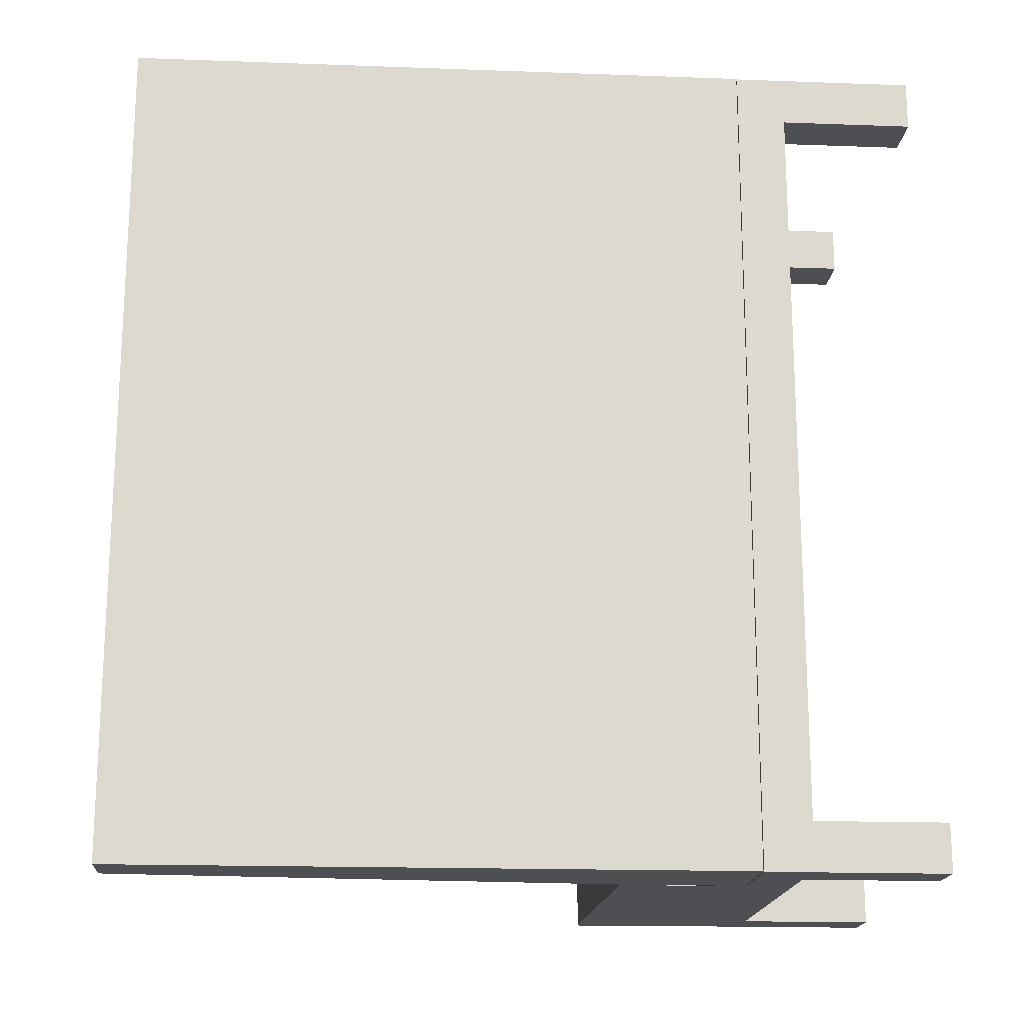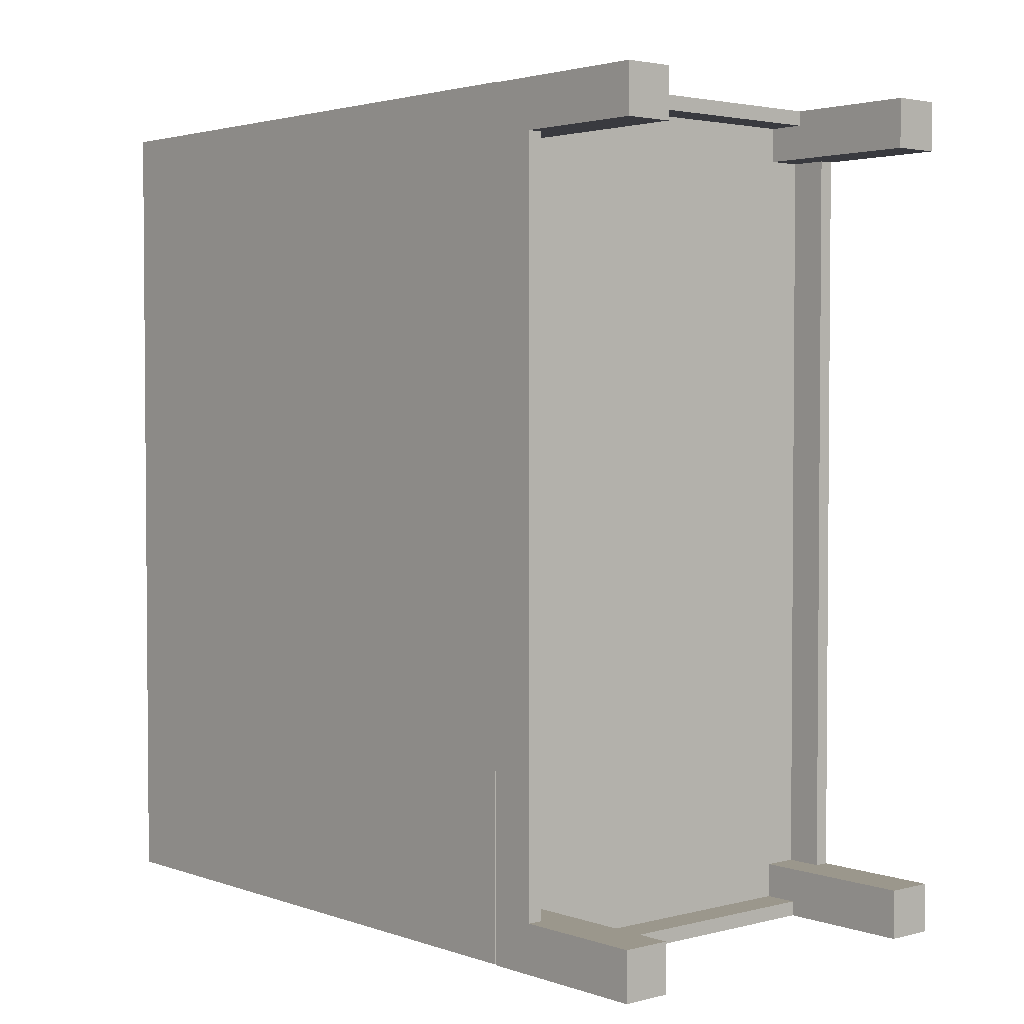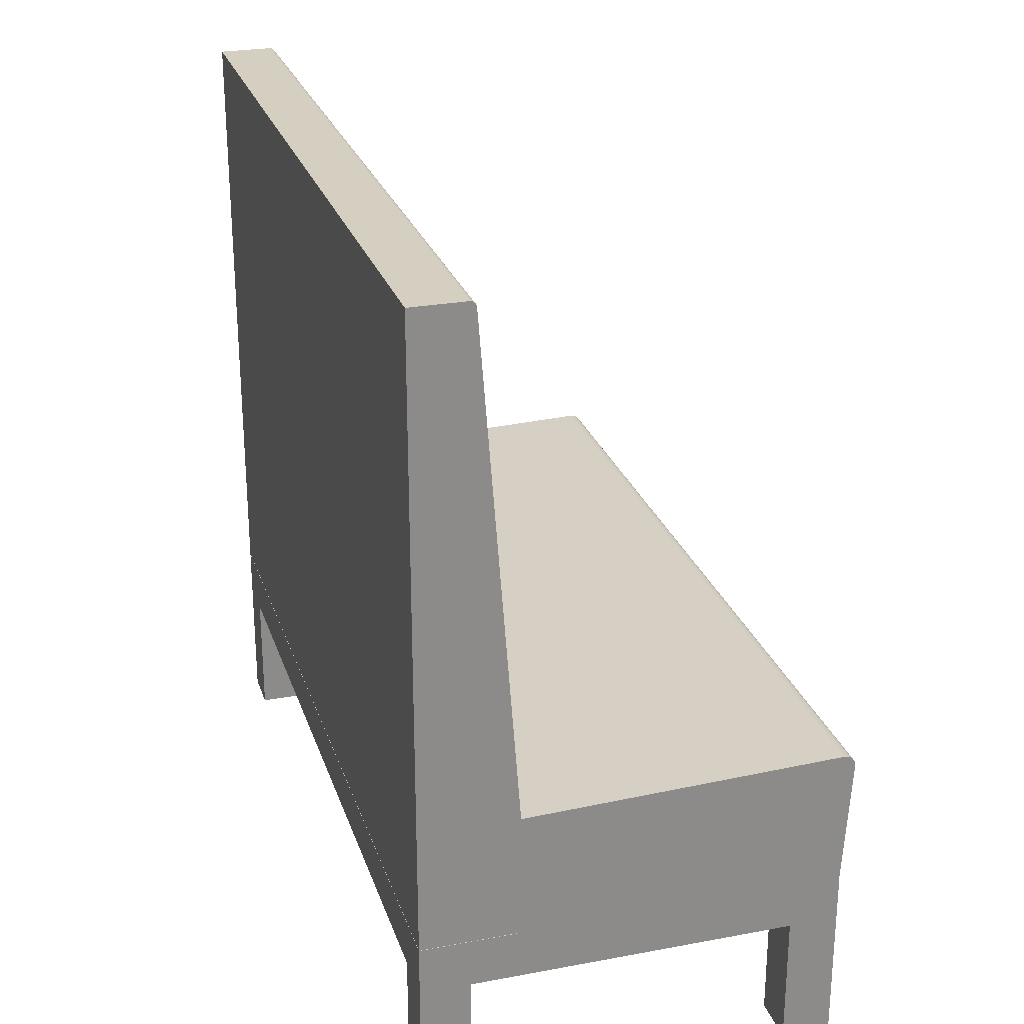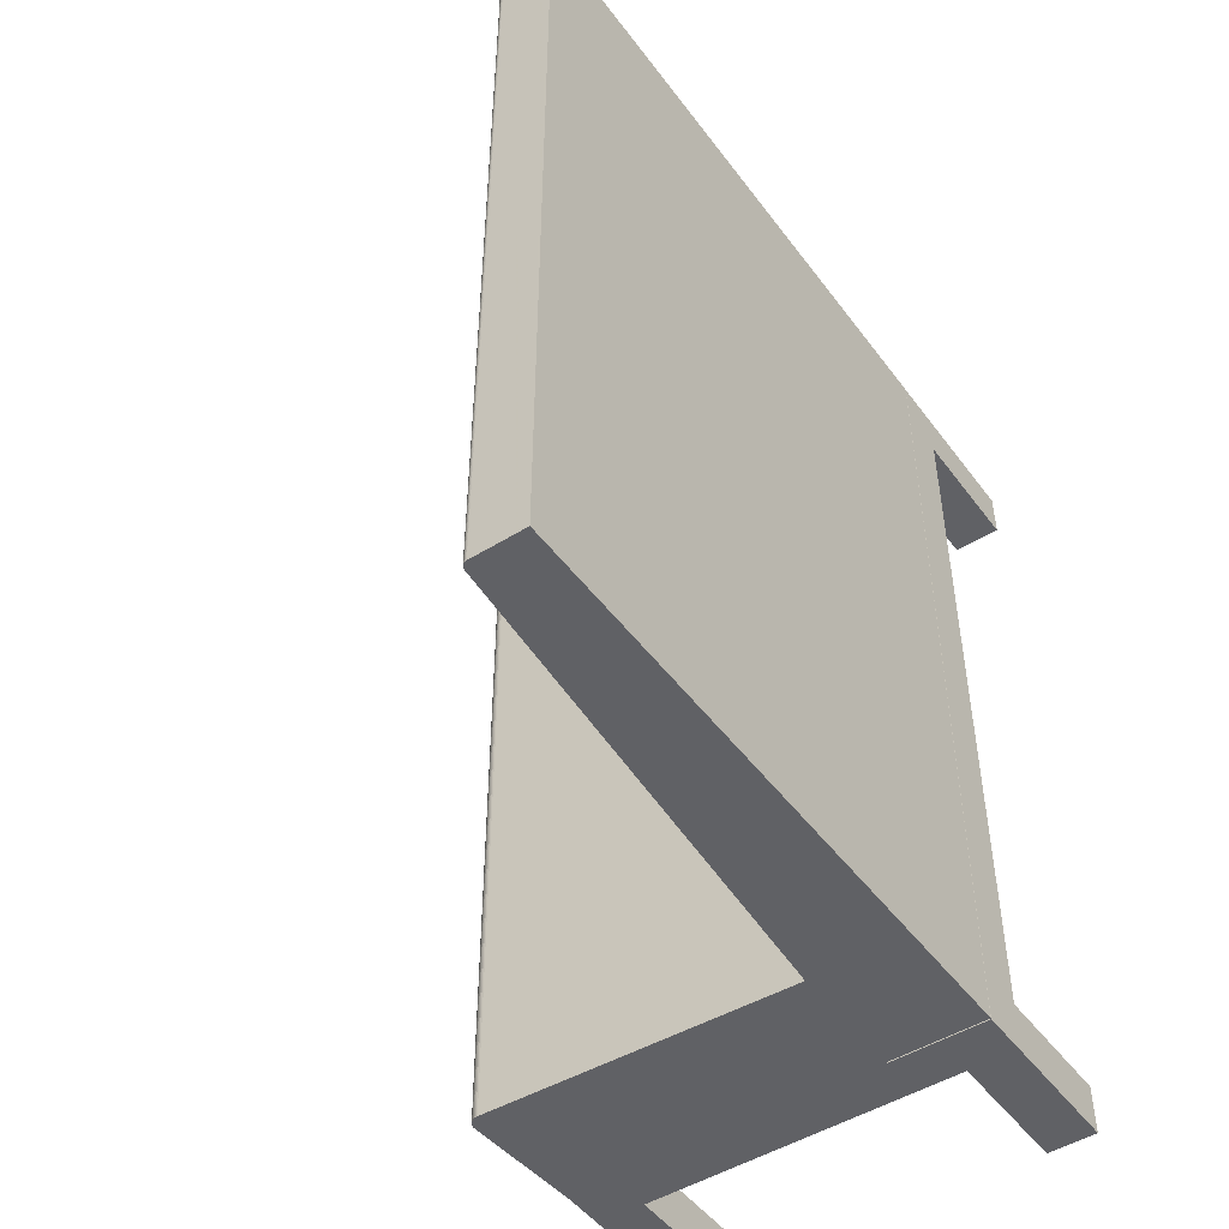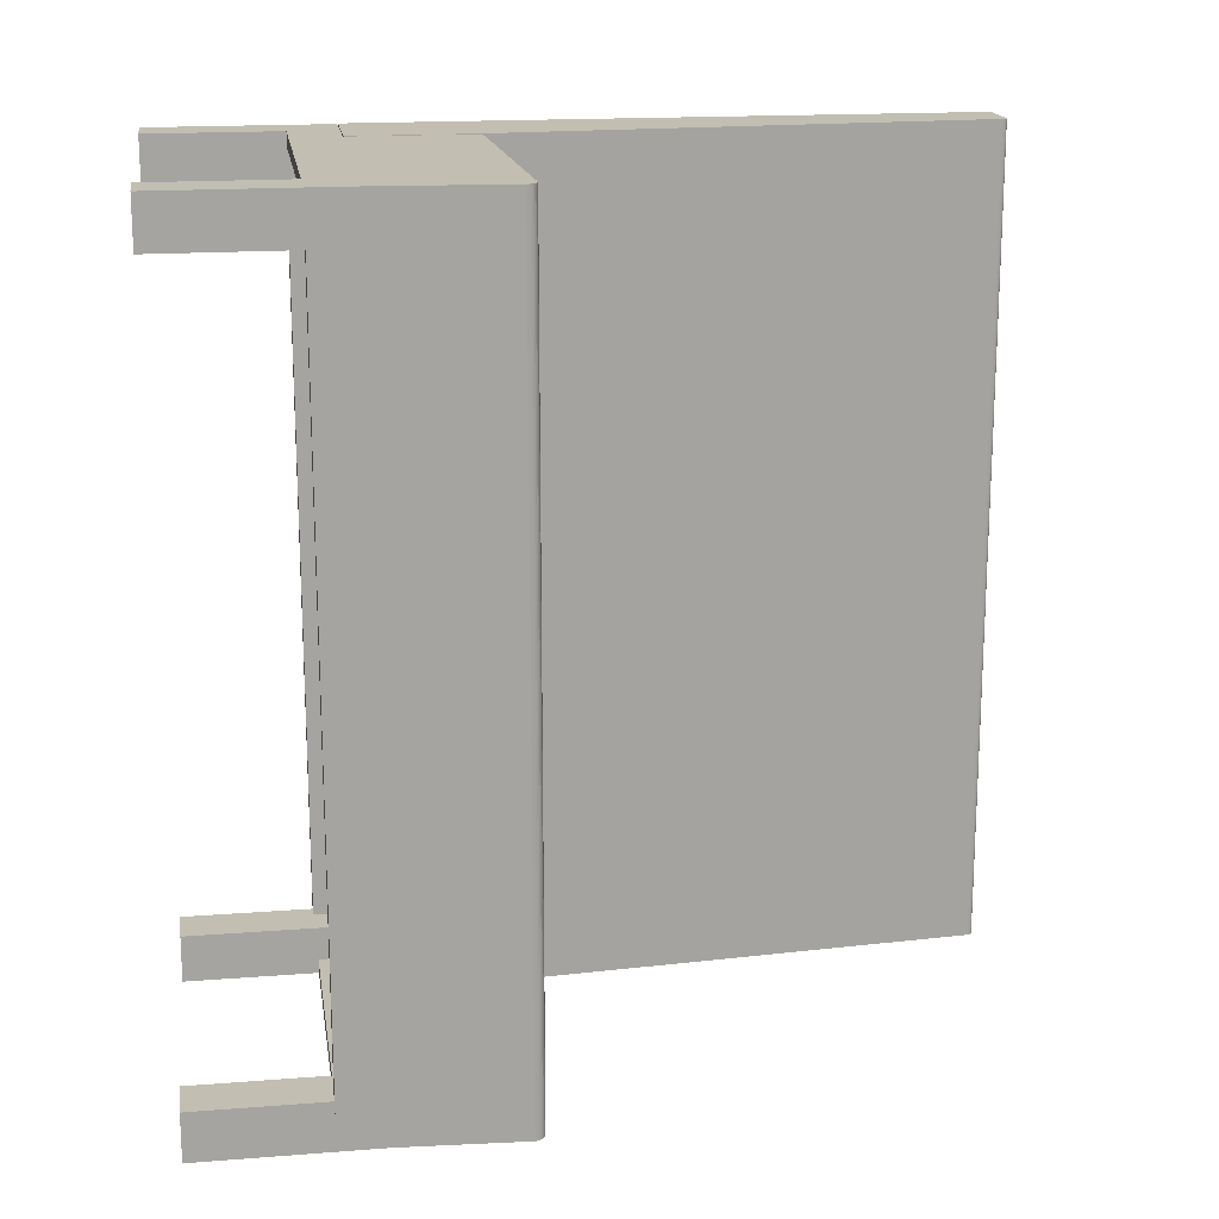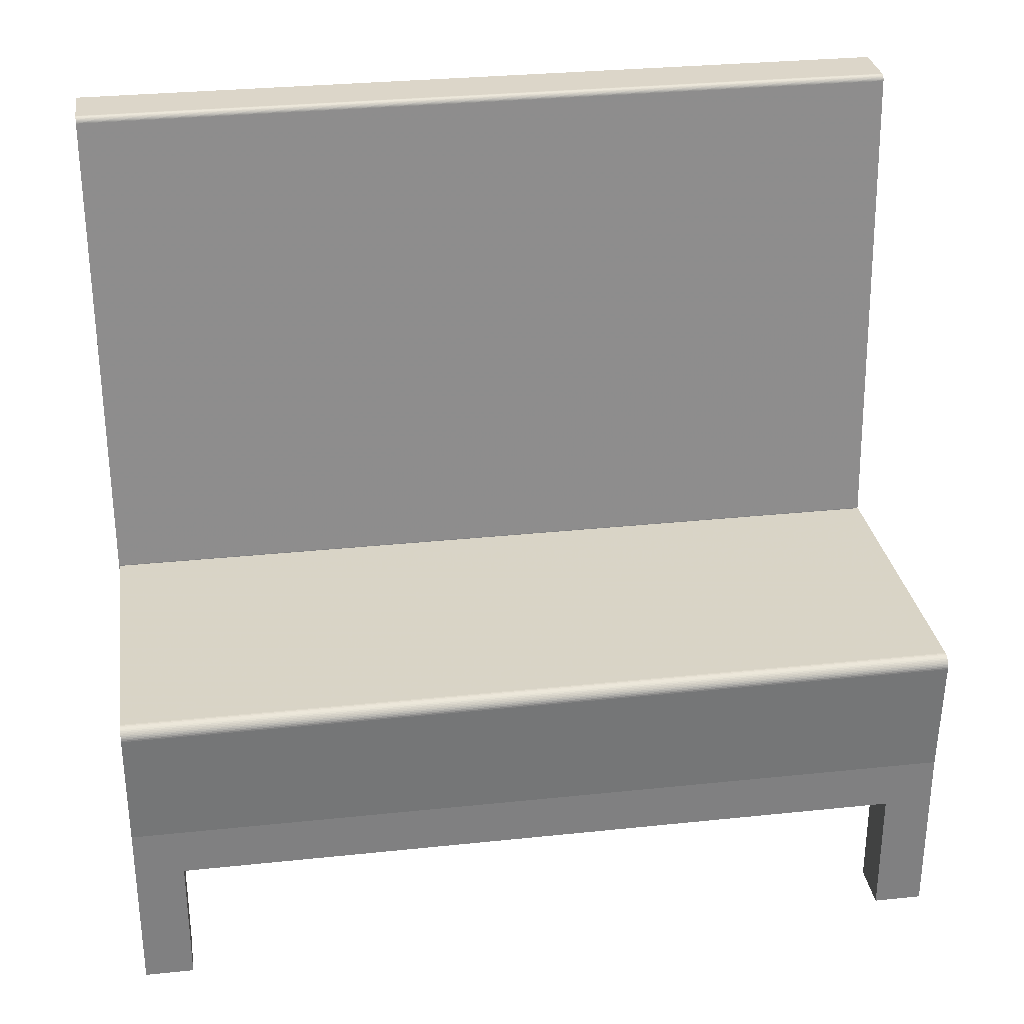
<metadata>
{"format":"obj","ext":"obj","renderer":"f3d","projection":"perspective","resolution":1024,"background":"white","views":[{"elev":-17.6,"azim":-94.1,"up":"+Z"},{"elev":2.8,"azim":-40.7,"up":"+Z"},{"elev":25.9,"azim":-16.5,"up":"+Y"},{"elev":-48.2,"azim":-145.1,"up":"+Z"},{"elev":17.1,"azim":81.2,"up":"+Z"},{"elev":30.2,"azim":81.3,"up":"+Y"}]}
</metadata>
<code>
o mesh4_mesh4-geometry
o mesh3_mesh3-geometry
v 0.1539 -0.1901 -0.2982
v 0.1539 -0.2196 0.2978
v 0.1539 -0.2196 -0.2982
v 0.1539 -0.1901 0.2978
v 0.1657 -0.2196 0.2978
v 0.1263 -0.3264 -0.2982
v 0.1263 -0.1901 0.2978
v 0.1657 -0.2196 -0.2982
v 0.1657 -0.3264 0.2978
v 0.1263 -0.1901 -0.2982
v -0.1324 -0.1901 0.2978
v 0.1263 -0.3264 0.2978
v 0.1657 -0.2196 -0.3191
v 0.1657 -0.2196 0.3175
v 0.1657 -0.3264 -0.2982
v 0.1263 -0.2174 -0.3258
v -0.1599 -0.1901 -0.2982
v -0.1324 -0.1901 0.3254
v 0.1263 -0.3264 0.3372
v 0.1657 -0.1802 -0.3191
v 0.1657 -0.3264 -0.3376
v 0.1657 -0.1802 0.3372
v 0.1657 -0.1802 0.3175
v 0.1263 -0.2174 -0.3376
v 0.1263 -0.1901 -0.3258
v -0.1324 -0.1901 -0.2982
v -0.1599 -0.1901 0.2978
v 0.1263 -0.1901 0.3254
v -0.1324 -0.2194 0.3254
v 0.1263 -0.2194 0.3254
v 0.1657 -0.1802 -0.3376
v 0.1657 -0.3264 0.3372
v 0.1263 -0.3264 -0.3376
v -0.1324 -0.2174 -0.3258
v -0.1599 -0.2194 -0.2982
v -0.1324 -0.3264 0.2978
v 0.1263 -0.2196 0.3372
v 0.1717 -0.08104 0.3372
v -0.1717 -0.1802 -0.3179
v -0.1717 -0.1802 -0.3376
v 0.146 -0.1802 -0.3376
v 0.146 -0.1802 0.3372
v 0.146 -0.2174 -0.3376
v -0.1324 -0.2174 -0.3376
v -0.1324 -0.1901 -0.3258
v -0.1717 -0.3264 -0.2982
v -0.1599 -0.2194 0.2978
v -0.1324 -0.2196 0.3372
v -0.1324 -0.2194 0.3372
v 0.1263 -0.2194 0.3372
v 0.146 -0.2196 0.3372
v -0.1717 -0.1802 0.3185
v 0.1717 -0.08104 -0.3376
v 0.1646 -0.07137 -0.3376
v 0.1717 -0.07974 0.3372
v -0.09299 -0.1802 0.3372
v 0.1646 -0.07137 0.3372
v -0.09299 -0.1802 -0.3376
v -0.1324 -0.3264 -0.3376
v -0.1324 -0.3264 -0.2982
v -0.1717 -0.2194 -0.2982
v -0.1717 -0.2194 0.2978
v -0.1717 -0.3264 0.2978
v -0.1324 -0.3264 0.3372
v -0.1717 -0.1802 0.3372
v -0.1717 -0.2196 -0.3179
v 0.1717 -0.07974 -0.3376
v 0.1659 -0.07177 -0.3376
v 0.1634 -0.07114 -0.3376
v 0.1715 -0.07846 0.3372
v -0.152 -0.1802 0.3372
v -0.09452 -0.07909 0.3372
v 0.1659 -0.07177 0.3372
v 0.1634 -0.07114 0.3372
v -0.152 -0.1802 -0.3376
v -0.152 -0.2174 -0.3376
v -0.1717 -0.2196 -0.2982
v -0.1717 -0.3264 0.3372
v -0.152 -0.2196 0.3372
v -0.1717 -0.2196 0.3185
v 0.1715 -0.07846 -0.3376
v -0.09306 -0.07905 -0.3376
v 0.1671 -0.07234 -0.3376
v 0.1621 -0.07109 -0.3376
v 0.1712 -0.07721 0.3372
v 0.1621 -0.07109 0.3372
v 0.1671 -0.07234 0.3372
v -0.1717 -0.3264 -0.3376
v -0.1717 -0.2196 0.2978
v 0.1712 -0.07721 -0.3376
v 0.1681 -0.07307 -0.3376
v 0.1706 -0.07603 0.3372
v 0.1681 -0.07307 0.3372
v 0.1706 -0.07603 -0.3376
v 0.1691 -0.07394 -0.3376
v 0.1699 -0.07493 0.3372
v 0.1691 -0.07394 0.3372
v 0.1699 -0.07493 -0.3376
f 1 2 3
f 2 1 4
f 5 3 2
f 3 6 1
f 1 7 4
f 7 2 4
f 3 5 8
f 2 9 5
f 8 6 3
f 1 6 10
f 7 1 11
f 12 2 7
f 5 13 8
f 9 2 12
f 5 9 14
f 6 8 15
f 6 16 10
f 17 1 10
f 17 11 1
f 18 7 11
f 7 19 12
f 13 5 20
f 21 8 13
f 19 9 12
f 9 22 14
f 23 5 14
f 8 21 15
f 21 6 15
f 6 24 16
f 10 16 25
f 17 10 26
f 11 17 27
f 7 18 28
f 11 29 18
f 19 7 30
f 20 5 23
f 31 13 20
f 21 13 31
f 9 19 32
f 22 9 32
f 14 22 23
f 6 21 33
f 24 6 33
f 24 34 16
f 34 25 16
f 25 26 10
f 17 26 35
f 35 27 17
f 27 36 11
f 18 30 28
f 30 7 28
f 36 29 11
f 30 18 29
f 19 30 37
f 39 23 20
f 20 23 39
f 40 20 31
f 31 20 40
f 41 21 31
f 19 22 32
f 23 42 22
f 22 42 23
f 21 43 33
f 33 43 24
f 34 24 44
f 25 34 45
f 26 25 45
f 26 46 35
f 27 35 47
f 36 27 47
f 36 48 29
f 49 30 29
f 50 37 30
f 51 19 37
f 52 23 39
f 39 23 52
f 39 20 40
f 40 20 39
f 40 31 41
f 41 31 40
f 21 41 43
f 31 54 41
f 22 19 51
f 22 55 38
f 42 23 56
f 56 23 42
f 22 51 42
f 57 22 42
f 43 58 24
f 24 58 44
f 44 59 34
f 34 26 45
f 46 26 60
f 35 46 61
f 35 62 47
f 36 47 63
f 48 36 64
f 29 48 49
f 30 49 50
f 50 51 37
f 65 23 52
f 52 23 65
f 52 62 39
f 66 40 39
f 67 31 53
f 40 41 58
f 58 41 40
f 58 43 41
f 31 68 54
f 41 54 69
f 55 22 70
f 56 23 71
f 71 23 56
f 51 56 42
f 72 42 56
f 73 22 57
f 57 42 74
f 44 58 75
f 76 59 44
f 59 26 34
f 26 59 60
f 59 46 60
f 61 46 77
f 62 35 61
f 63 47 62
f 78 36 63
f 36 78 64
f 78 48 64
f 79 49 48
f 56 50 49
f 56 51 50
f 71 23 65
f 65 23 71
f 65 80 52
f 80 62 52
f 61 39 62
f 46 40 66
f 39 77 66
f 31 67 81
f 41 82 58
f 40 58 75
f 75 58 40
f 31 83 68
f 41 69 84
f 70 22 85
f 56 49 71
f 86 42 72
f 87 22 73
f 74 42 86
f 44 75 76
f 59 76 88
f 46 59 88
f 77 46 66
f 77 39 61
f 63 62 89
f 89 78 63
f 48 78 79
f 71 49 79
f 71 78 65
f 78 80 65
f 62 80 89
f 40 46 88
f 31 81 90
f 41 84 82
f 40 76 75
f 31 91 83
f 85 22 92
f 93 22 87
f 88 76 40
f 78 89 80
f 79 78 71
f 31 90 94
f 31 95 91
f 92 22 96
f 97 22 93
f 31 94 98
f 31 98 95
f 96 22 97
f 23 38 20
f 20 38 31
f 38 23 22
f 31 38 53
f 55 53 38
f 53 55 67
f 73 54 68
f 57 69 54
f 70 67 55
f 54 73 57
f 69 57 74
f 67 70 81
f 87 68 83
f 68 87 73
f 74 84 69
f 85 81 70
f 82 86 72
f 84 74 86
f 81 85 90
f 86 82 84
f 93 83 91
f 83 93 87
f 92 90 85
f 90 92 94
f 97 91 95
f 91 97 93
f 96 94 92
f 94 96 98
f 98 97 95
f 97 98 96
f 3 2 1
f 4 1 2
f 2 3 5
f 8 5 3
f 8 13 5
f 20 5 13
f 14 5 23
f 23 5 20
f 16 25 34
f 17 27 35
f 28 30 18
f 29 18 30
f 45 34 25
f 47 35 27
f 24 58 43
f 44 58 24
f 47 62 35
f 37 51 50
f 39 62 52
f 41 43 58
f 42 56 51
f 75 58 44
f 61 35 62
f 48 49 79
f 49 50 56
f 50 51 56
f 52 62 80
f 62 39 61
f 66 77 39
f 71 49 56
f 76 75 44
f 61 39 77
f 79 49 71
f 89 80 62
f 1 6 3
f 4 2 7
f 5 9 2
f 3 6 8
f 10 6 1
f 7 2 12
f 12 2 9
f 14 9 5
f 15 8 6
f 10 16 6
f 12 19 7
f 13 8 21
f 12 9 19
f 14 22 9
f 15 21 8
f 15 6 21
f 16 24 6
f 25 16 10
f 18 29 11
f 30 7 19
f 20 13 31
f 31 13 21
f 32 19 9
f 32 9 22
f 23 22 14
f 33 21 6
f 33 6 24
f 16 34 24
f 35 26 17
f 11 36 27
f 28 7 30
f 11 29 36
f 37 30 19
f 31 21 41
f 32 22 19
f 33 43 21
f 24 43 33
f 44 24 34
f 35 46 26
f 47 27 36
f 29 48 36
f 29 30 49
f 30 37 50
f 37 19 51
f 43 41 21
f 51 19 22
f 42 51 22
f 34 59 44
f 45 26 34
f 60 26 46
f 61 46 35
f 63 47 36
f 64 36 48
f 49 48 29
f 50 49 30
f 39 40 66
f 44 59 76
f 34 26 59
f 60 59 26
f 60 46 59
f 77 46 61
f 62 47 63
f 63 36 78
f 64 78 36
f 64 48 78
f 52 80 65
f 66 40 46
f 88 76 59
f 88 59 46
f 66 46 77
f 89 62 63
f 63 78 89
f 79 78 48
f 65 78 71
f 65 80 78
f 88 46 40
f 75 76 40
f 40 76 88
f 80 89 78
f 71 78 79
f 4 7 1
f 11 1 7
f 10 1 17
f 1 11 17
f 11 7 18
f 26 10 17
f 27 17 11
f 28 18 7
f 10 26 25
f 45 25 26
f 41 54 31
f 38 55 22
f 42 22 57
f 53 31 67
f 54 68 31
f 69 54 41
f 70 22 55
f 56 42 72
f 57 22 73
f 74 42 57
f 81 67 31
f 58 82 41
f 68 83 31
f 84 69 41
f 85 22 70
f 72 42 86
f 73 22 87
f 86 42 74
f 90 81 31
f 82 84 41
f 83 91 31
f 92 22 85
f 87 22 93
f 94 90 31
f 91 95 31
f 96 22 92
f 93 22 97
f 98 94 31
f 95 98 31
f 97 22 96
f 20 38 23
f 31 38 20
f 22 23 38
f 53 38 31
f 38 53 55
f 67 55 53
f 68 54 73
f 54 69 57
f 55 67 70
f 57 73 54
f 74 57 69
f 81 70 67
f 83 68 87
f 73 87 68
f 69 84 74
f 70 81 85
f 72 86 82
f 86 74 84
f 90 85 81
f 84 82 86
f 91 83 93
f 87 93 83
f 85 90 92
f 94 92 90
f 95 91 97
f 93 97 91
f 92 94 96
f 98 96 94
f 95 97 98
f 96 98 97
o mesh2.001_mesh2-geometry
o mesh1.001_mesh1-geometry
v -0.1236 0.3217 0.3376
v -0.093 -0.1797 0.3376
v -0.093 -0.0785 0.3376
v -0.1717 -0.1797 0.3376
v -0.093 -0.0785 -0.3372
v -0.1236 0.3217 -0.3372
v -0.1237 0.3223 0.3376
v -0.1717 -0.1797 -0.3372
v -0.093 -0.1797 -0.3372
v -0.1237 0.3223 -0.3372
v -0.1238 0.3229 0.3376
v -0.1717 0.3264 0.3376
v -0.1238 0.3229 -0.3372
v -0.1241 0.3235 0.3376
v -0.1717 0.3264 -0.3372
v -0.1287 0.3264 0.3376
v -0.1241 0.3235 -0.3372
v -0.1244 0.3241 0.3376
v -0.1287 0.3264 -0.3372
v -0.1281 0.3264 0.3376
v -0.1244 0.3241 -0.3372
v -0.1248 0.3246 0.3376
v -0.1281 0.3264 -0.3372
v -0.1274 0.3263 0.3376
v -0.1248 0.3246 -0.3372
v -0.1252 0.325 0.3376
v -0.1274 0.3263 -0.3372
v -0.1268 0.3261 0.3376
v -0.1252 0.325 -0.3372
v -0.1257 0.3254 0.3376
v -0.1268 0.3261 -0.3372
v -0.1262 0.3258 0.3376
v -0.1262 0.3258 -0.3372
v -0.1257 0.3254 -0.3372
f 99 100 101
f 100 99 102
f 101 100 99
f 102 99 100
f 100 103 101
f 101 103 100
f 101 104 99
f 99 104 101
f 102 99 105
f 105 99 102
f 106 100 102
f 102 100 106
f 103 100 107
f 107 100 103
f 104 101 103
f 103 101 104
f 102 105 109
f 109 105 102
f 100 106 107
f 107 106 100
f 110 106 102
f 102 106 110
f 106 103 107
f 107 103 106
f 103 106 104
f 104 106 103
f 104 106 108
f 108 106 104
f 102 109 112
f 112 109 102
f 106 110 113
f 113 110 106
f 102 114 110
f 110 114 102
f 108 106 111
f 111 106 108
f 102 112 116
f 116 112 102
f 114 113 110
f 110 113 114
f 117 106 113
f 113 106 117
f 102 118 114
f 114 118 102
f 111 106 115
f 115 106 111
f 102 116 120
f 120 116 102
f 113 114 117
f 117 114 113
f 121 106 117
f 117 106 121
f 102 122 118
f 118 122 102
f 115 106 119
f 119 106 115
f 102 120 124
f 124 120 102
f 125 106 121
f 121 106 125
f 102 126 122
f 122 126 102
f 119 106 123
f 123 106 119
f 102 124 128
f 128 124 102
f 129 106 125
f 125 106 129
f 102 130 126
f 126 130 102
f 123 106 127
f 127 106 123
f 102 128 130
f 130 128 102
f 131 106 129
f 129 106 131
f 127 106 132
f 132 106 127
f 132 106 131
f 131 106 132
f 108 99 104
f 104 99 108
f 99 108 105
f 105 108 99
f 111 105 108
f 108 105 111
f 105 111 109
f 109 111 105
f 115 109 111
f 111 109 115
f 109 115 112
f 112 115 109
f 119 112 115
f 115 112 119
f 112 119 116
f 116 119 112
f 121 114 118
f 118 114 121
f 123 116 119
f 119 116 123
f 116 123 120
f 120 123 116
f 114 121 117
f 117 121 114
f 125 118 122
f 122 118 125
f 118 125 121
f 121 125 118
f 127 120 123
f 123 120 127
f 120 127 124
f 124 127 120
f 129 122 126
f 126 122 129
f 122 129 125
f 125 129 122
f 127 128 124
f 124 128 127
f 131 126 130
f 130 126 131
f 126 131 129
f 129 131 126
f 128 127 132
f 132 127 128
f 132 130 128
f 128 130 132
f 130 132 131
f 131 132 130

</code>
